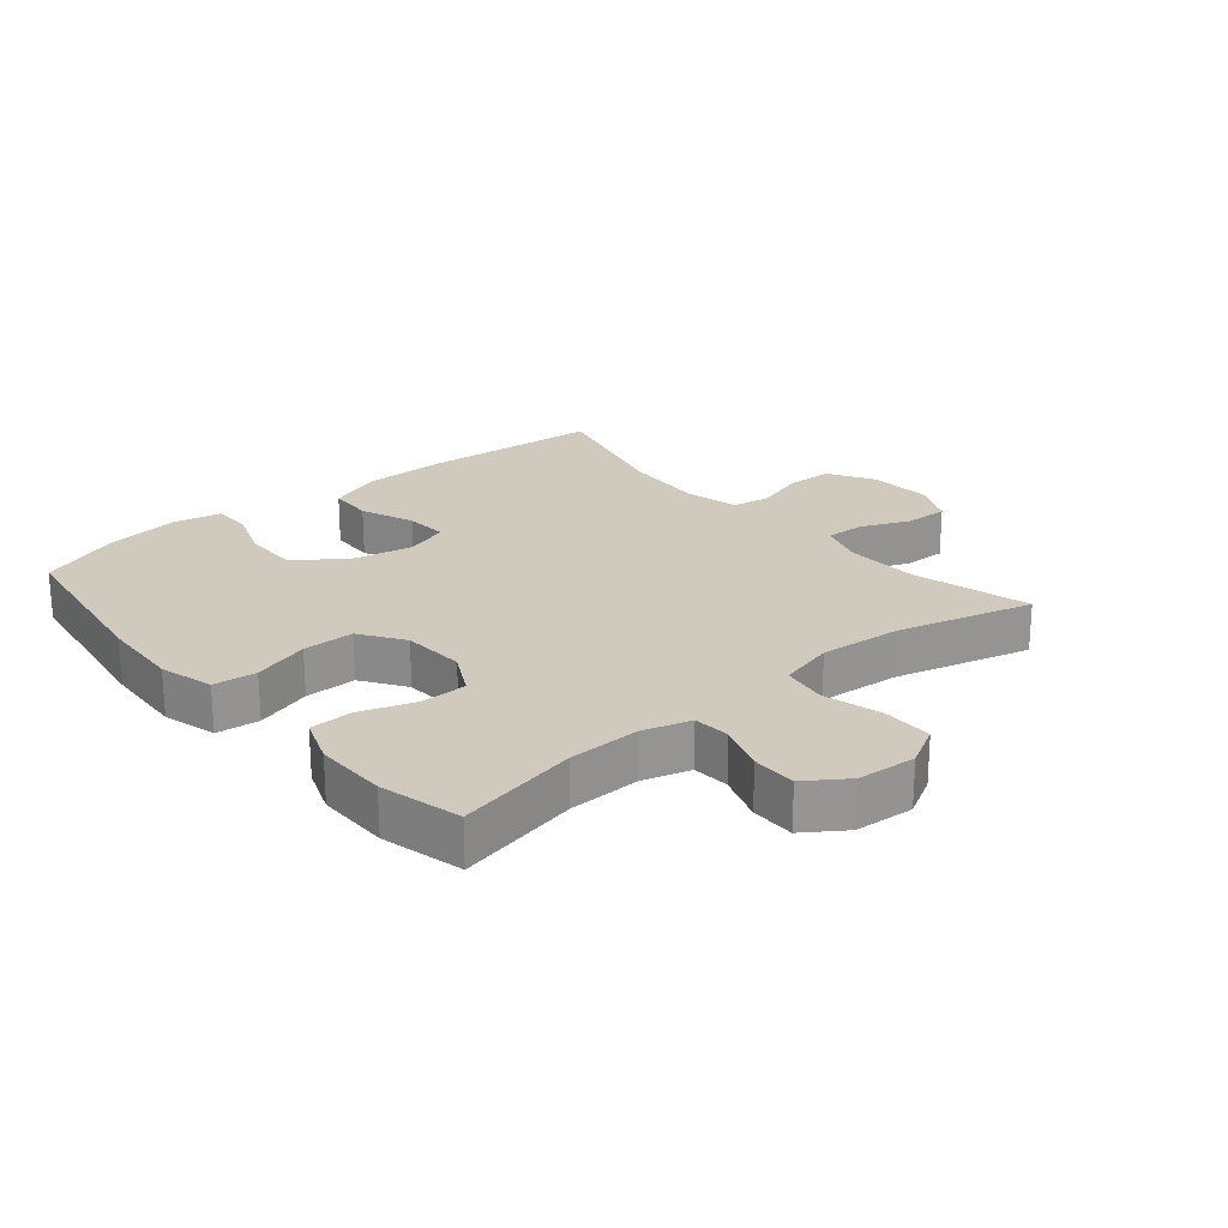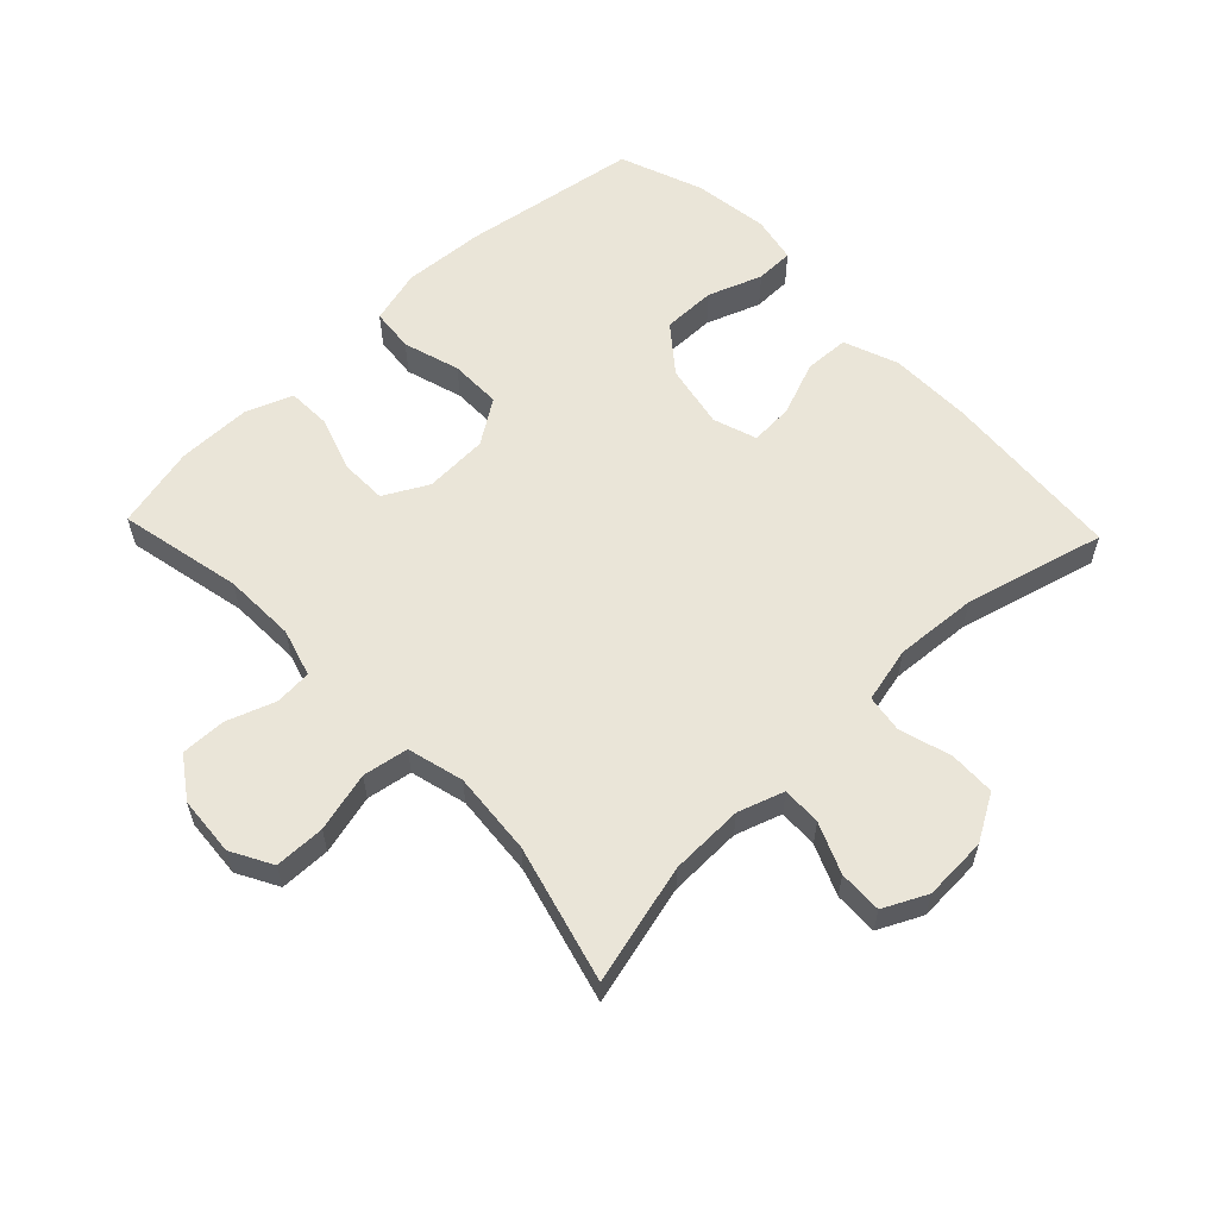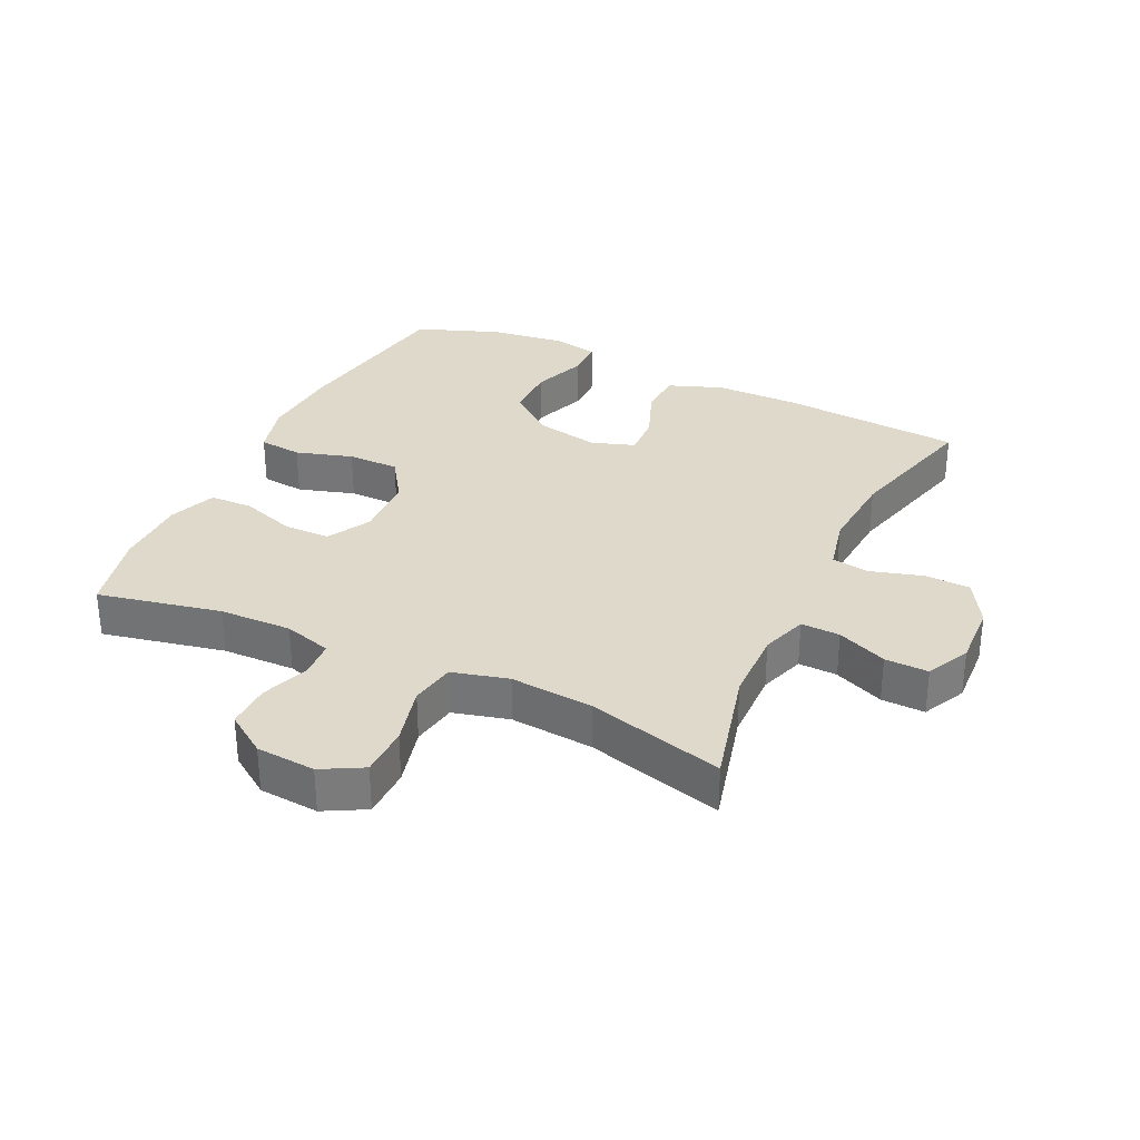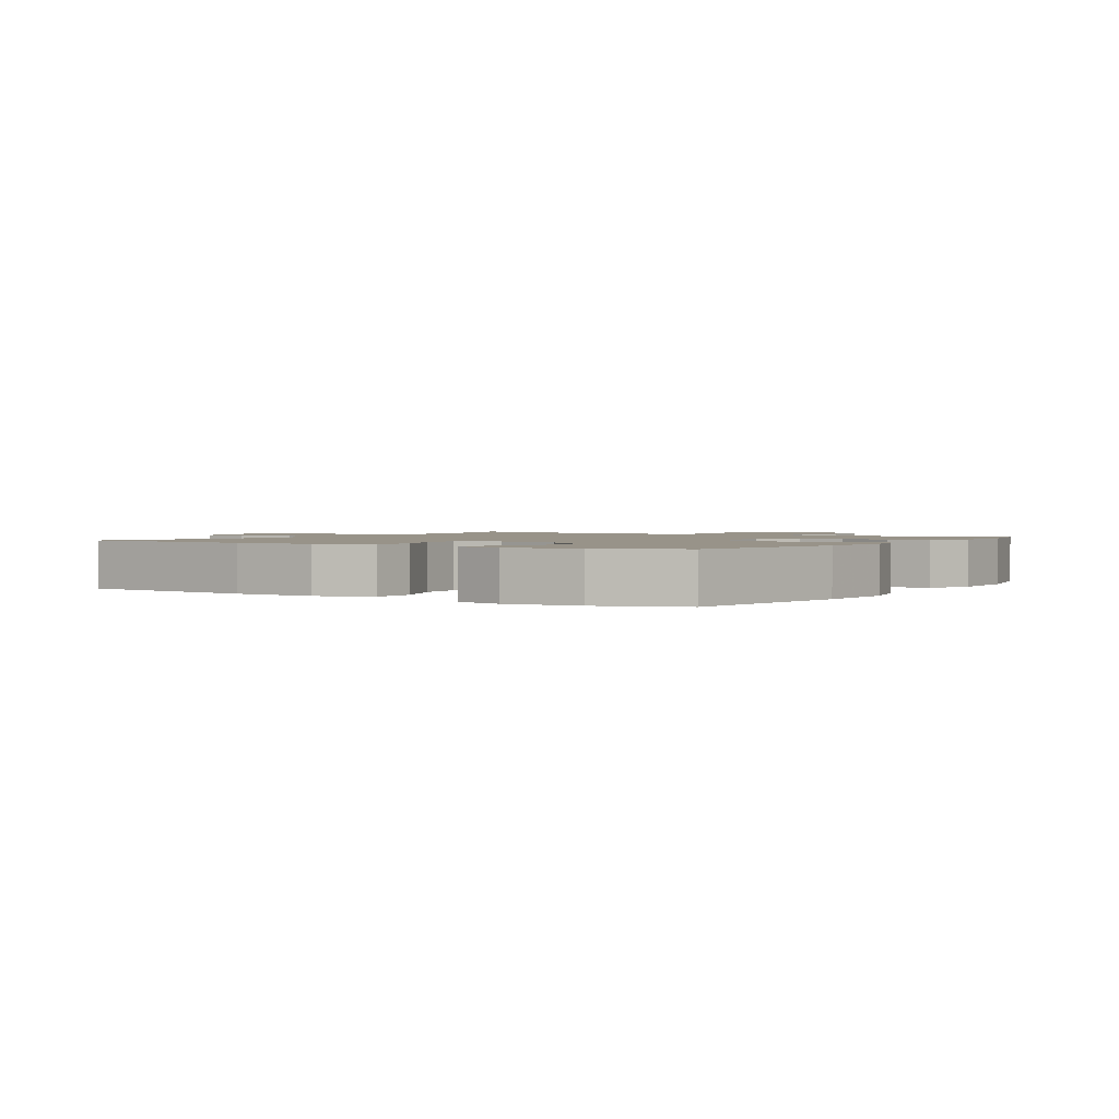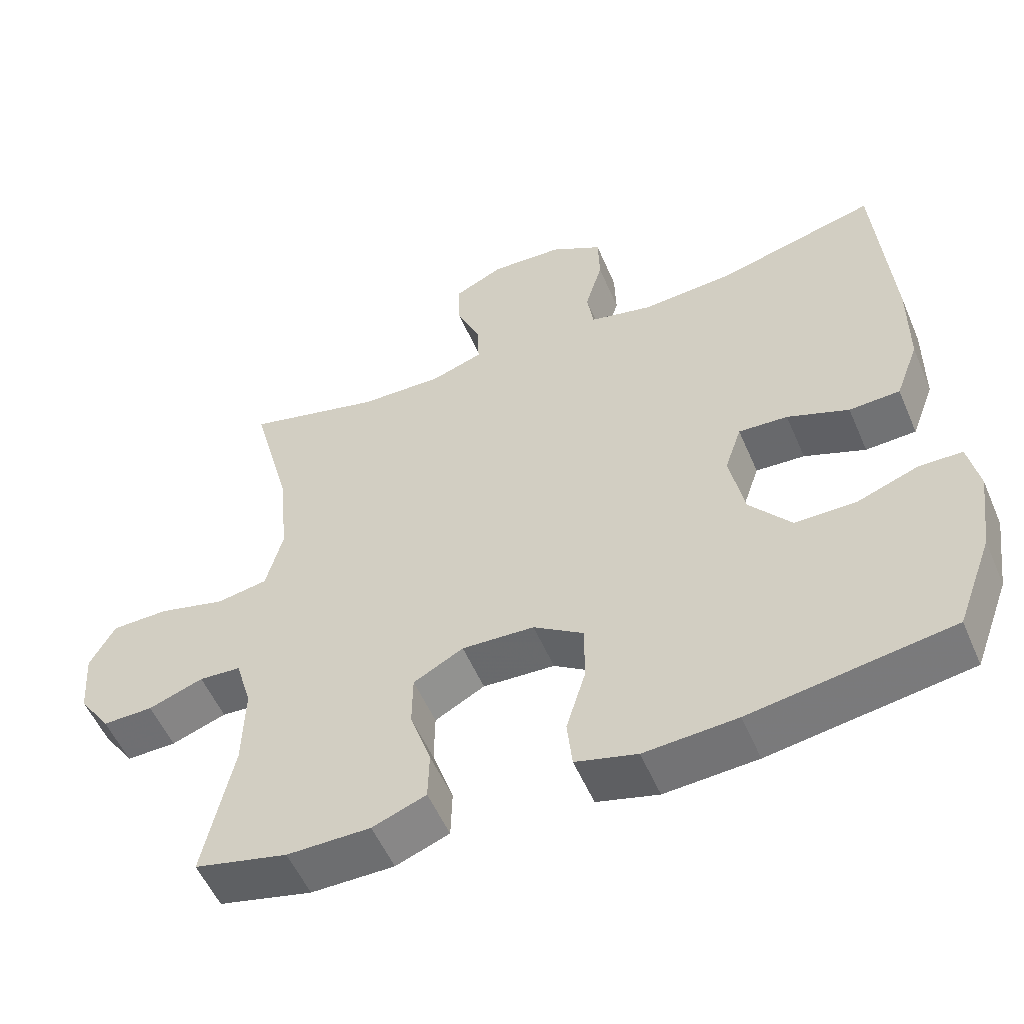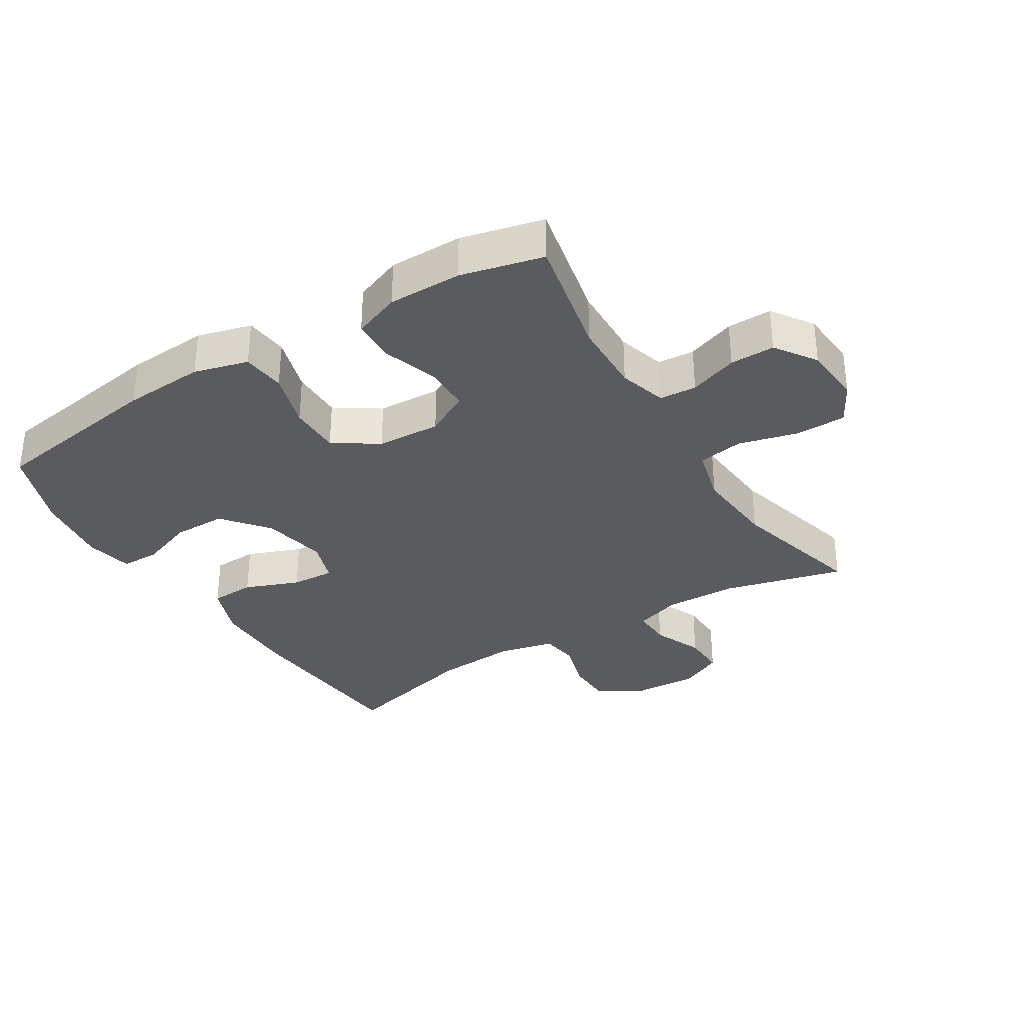
<metadata>
{"format":"obj","ext":"obj","renderer":"f3d","projection":"perspective","resolution":1024,"background":"white","views":[{"elev":22.8,"azim":-130.2,"up":"+Y"},{"elev":58.8,"azim":-43.7,"up":"+Y"},{"elev":31.8,"azim":-64.5,"up":"+Y"},{"elev":1.6,"azim":123.1,"up":"+Y"},{"elev":-54.3,"azim":23.0,"up":"+Z"},{"elev":-33.2,"azim":-148.3,"up":"+Y"}]}
</metadata>
<code>
v 0.5 0.07 -0.5
v 0.223 0.07 -0.543
v 0.095 0.07 -0.551
v 0.01 0.07 -0.528
v 0.003 0.07 -0.46
v 0.03 0.07 -0.371
v 0.03 0.07 -0.29
v -0.039 0.07 -0.244
v -0.139 0.07 -0.239
v -0.208 0.07 -0.276
v -0.209 0.07 -0.349
v -0.18 0.07 -0.435
v -0.182 0.07 -0.503
v -0.256 0.07 -0.531
v -0.371 0.07 -0.531
v -0.5 0.07 -0.5
v -0.459 0.07 -0.307
v -0.456 0.07 -0.193
v -0.478 0.07 -0.118
v -0.536 0.07 -0.114
v -0.612 0.07 -0.141
v -0.682 0.07 -0.142
v -0.726 0.07 -0.078
v -0.733 0.07 0.015
v -0.698 0.07 0.079
v -0.619 0.07 0.08
v -0.526 0.07 0.056
v -0.455 0.07 0.068
v -0.432 0.07 0.156
v -0.443 0.07 0.286
v -0.5 0.07 0.5
v -0.312 0.07 0.452
v -0.197 0.07 0.449
v -0.125 0.07 0.473
v -0.127 0.07 0.534
v -0.16 0.07 0.612
v -0.162 0.07 0.68
v -0.094 0.07 0.713
v 0.006 0.07 0.708
v 0.078 0.07 0.666
v 0.08 0.07 0.594
v 0.056 0.07 0.513
v 0.065 0.07 0.454
v 0.152 0.07 0.434
v 0.281 0.07 0.443
v 0.5 0.07 0.5
v 0.522 0.07 0.215
v 0.521 0.07 0.084
v 0.489 0.07 -0.001
v 0.419 0.07 -0.004
v 0.334 0.07 0.029
v 0.266 0.07 0.033
v 0.243 0.07 -0.035
v 0.263 0.07 -0.136
v 0.321 0.07 -0.208
v 0.405 0.07 -0.208
v 0.49 0.07 -0.177
v 0.55 0.07 -0.178
v 0.565 0.07 -0.252
v 0.549 0.07 -0.369
v 0.5 0 -0.5
v 0.223 0 -0.543
v 0.095 0 -0.551
v 0.01 0 -0.528
v 0.003 0 -0.46
v 0.03 0 -0.371
v 0.03 0 -0.29
v -0.039 0 -0.244
v -0.139 0 -0.239
v -0.208 0 -0.276
v -0.209 0 -0.349
v -0.18 0 -0.435
v -0.182 0 -0.503
v -0.256 0 -0.531
v -0.371 0 -0.531
v -0.5 0 -0.5
v -0.459 0 -0.307
v -0.456 0 -0.193
v -0.478 0 -0.118
v -0.536 0 -0.114
v -0.612 0 -0.141
v -0.682 0 -0.142
v -0.726 0 -0.078
v -0.733 0 0.015
v -0.698 0 0.079
v -0.619 0 0.08
v -0.526 0 0.056
v -0.455 0 0.068
v -0.432 0 0.156
v -0.443 0 0.286
v -0.5 0 0.5
v -0.312 0 0.452
v -0.197 0 0.449
v -0.125 0 0.473
v -0.127 0 0.534
v -0.16 0 0.612
v -0.162 0 0.68
v -0.094 0 0.713
v 0.006 0 0.708
v 0.078 0 0.666
v 0.08 0 0.594
v 0.056 0 0.513
v 0.065 0 0.454
v 0.152 0 0.434
v 0.281 0 0.443
v 0.5 0 0.5
v 0.522 0 0.215
v 0.521 0 0.084
v 0.489 0 -0.001
v 0.419 0 -0.004
v 0.334 0 0.029
v 0.266 0 0.033
v 0.243 0 -0.035
v 0.263 0 -0.136
v 0.321 0 -0.208
v 0.405 0 -0.208
v 0.49 0 -0.177
v 0.55 0 -0.178
v 0.565 0 -0.252
v 0.549 0 -0.369
f 4 5 6
f 3 4 6
f 2 3 6
f 1 2 6
f 60 1 6
f 59 60 6
f 58 59 6
f 57 58 6
f 56 57 6
f 55 56 6 7
f 54 55 7 8
f 53 54 8 9
f 52 53 9
f 49 50 51
f 48 49 51
f 47 48 51
f 46 47 51
f 45 46 51
f 44 45 51 52
f 52 9 10
f 44 52 10
f 43 44 10
f 40 41 42
f 39 40 42
f 38 39 42
f 37 38 42
f 36 37 42
f 35 36 42
f 34 35 42 43
f 33 34 43 10
f 30 31 32
f 32 33 10
f 30 32 10
f 29 30 10
f 25 26 27
f 24 25 27
f 23 24 27
f 22 23 27
f 21 22 27
f 20 21 27
f 19 20 27 28
f 29 10 11
f 28 29 11
f 19 28 11
f 18 19 11
f 15 16 17
f 15 17 18
f 14 15 18
f 13 14 18
f 12 13 18
f 11 12 18
f 66 65 64
f 66 64 63
f 66 63 62
f 66 62 61
f 66 61 120
f 66 120 119
f 66 119 118
f 66 118 117
f 66 117 116
f 67 66 116 115
f 68 67 115 114
f 69 68 114 113
f 69 113 112
f 111 110 109
f 111 109 108
f 111 108 107
f 111 107 106
f 111 106 105
f 112 111 105 104
f 70 69 112
f 70 112 104
f 70 104 103
f 102 101 100
f 102 100 99
f 102 99 98
f 102 98 97
f 102 97 96
f 102 96 95
f 103 102 95 94
f 70 103 94 93
f 92 91 90
f 70 93 92
f 70 92 90
f 70 90 89
f 87 86 85
f 87 85 84
f 87 84 83
f 87 83 82
f 87 82 81
f 87 81 80
f 88 87 80 79
f 71 70 89
f 71 89 88
f 71 88 79
f 71 79 78
f 77 76 75
f 78 77 75
f 78 75 74
f 78 74 73
f 78 73 72
f 78 72 71
f 1 61 62 2
f 2 62 63 3
f 3 63 64 4
f 4 64 65 5
f 5 65 66 6
f 6 66 67 7
f 7 67 68 8
f 8 68 69 9
f 9 69 70 10
f 10 70 71 11
f 11 71 72 12
f 12 72 73 13
f 13 73 74 14
f 14 74 75 15
f 15 75 76 16
f 16 76 77 17
f 17 77 78 18
f 18 78 79 19
f 19 79 80 20
f 20 80 81 21
f 21 81 82 22
f 22 82 83 23
f 23 83 84 24
f 24 84 85 25
f 25 85 86 26
f 26 86 87 27
f 27 87 88 28
f 28 88 89 29
f 29 89 90 30
f 30 90 91 31
f 31 91 92 32
f 32 92 93 33
f 33 93 94 34
f 34 94 95 35
f 35 95 96 36
f 36 96 97 37
f 37 97 98 38
f 38 98 99 39
f 39 99 100 40
f 40 100 101 41
f 41 101 102 42
f 42 102 103 43
f 43 103 104 44
f 44 104 105 45
f 45 105 106 46
f 46 106 107 47
f 47 107 108 48
f 48 108 109 49
f 49 109 110 50
f 50 110 111 51
f 51 111 112 52
f 52 112 113 53
f 53 113 114 54
f 54 114 115 55
f 55 115 116 56
f 56 116 117 57
f 57 117 118 58
f 58 118 119 59
f 59 119 120 60
f 60 120 61 1

</code>
